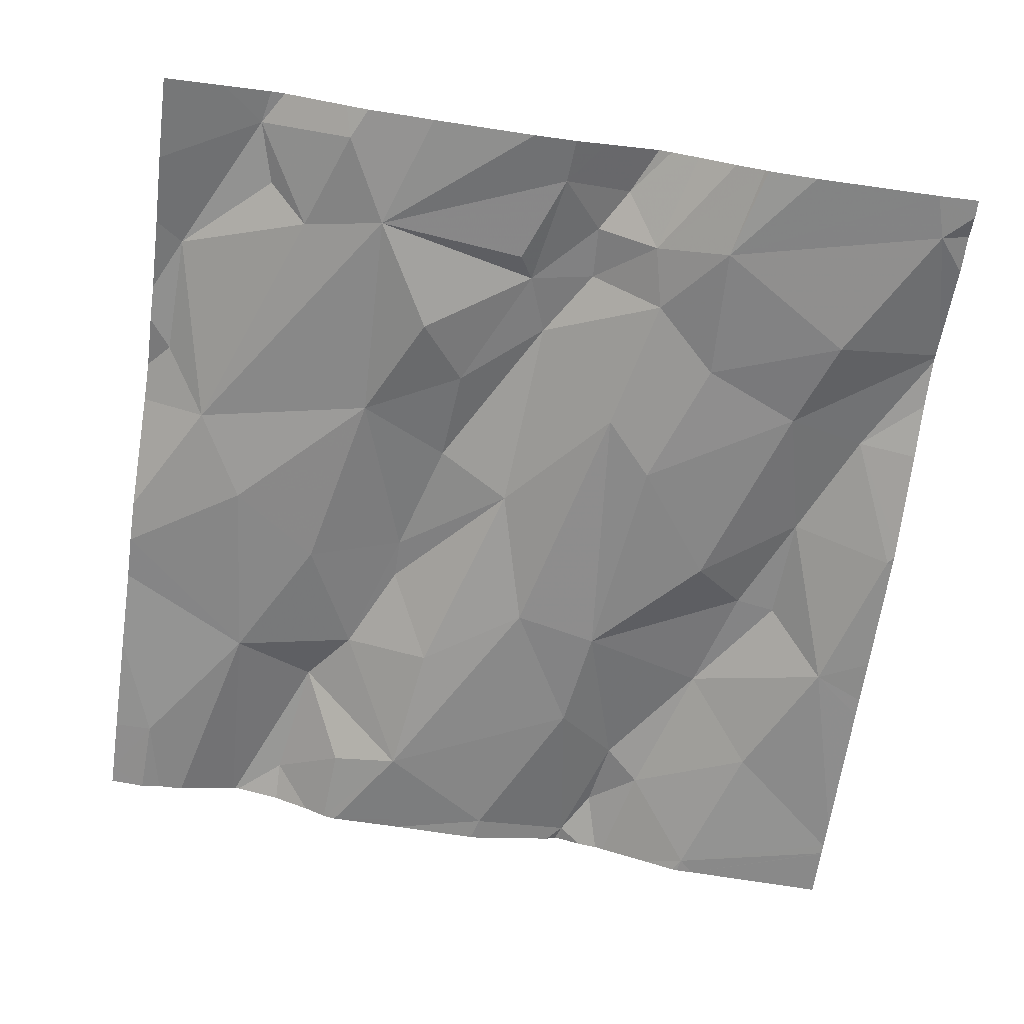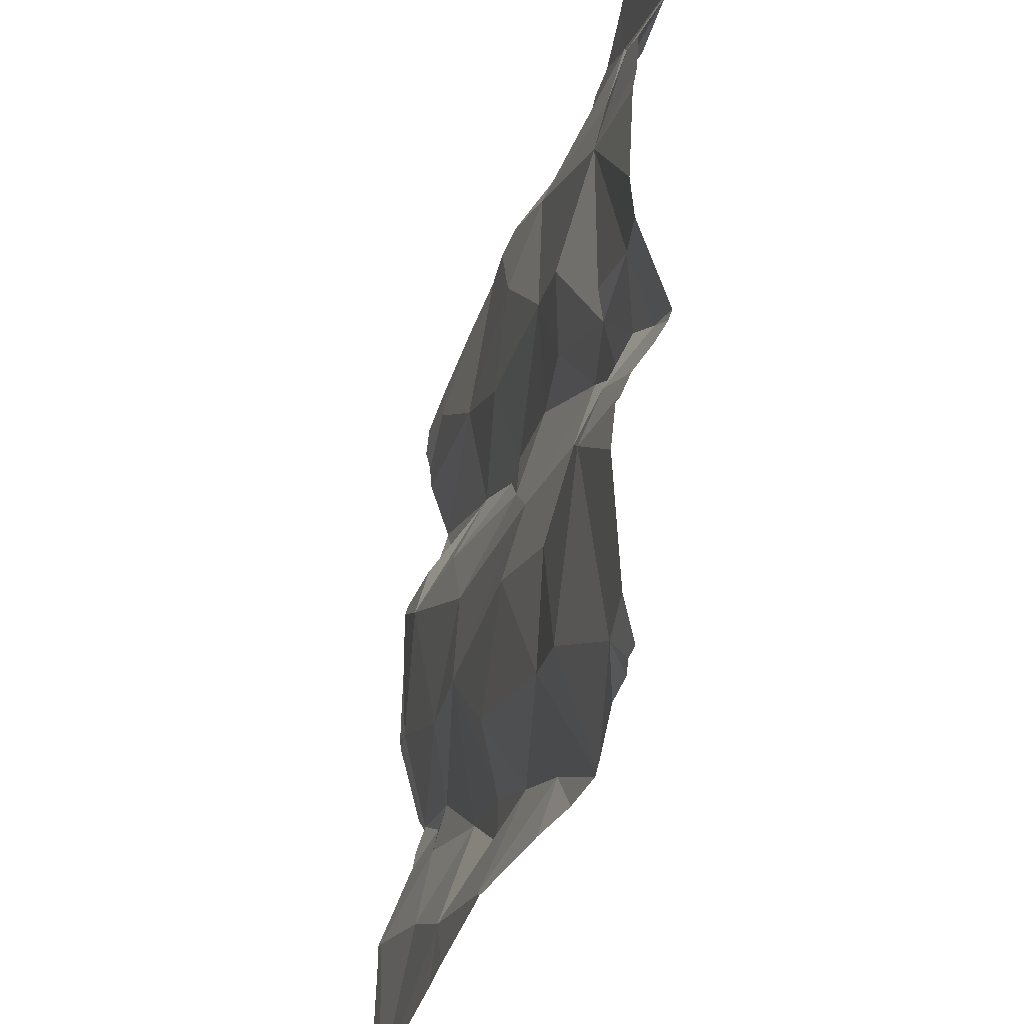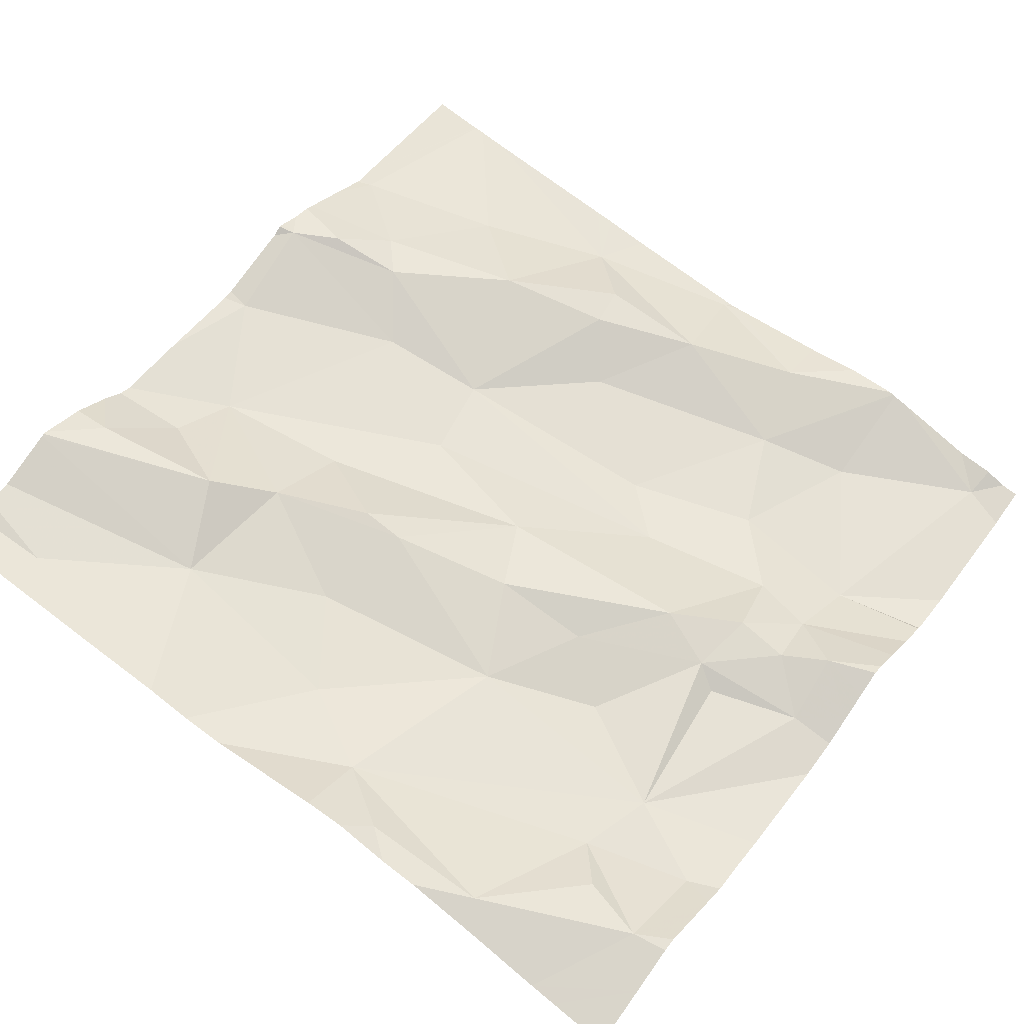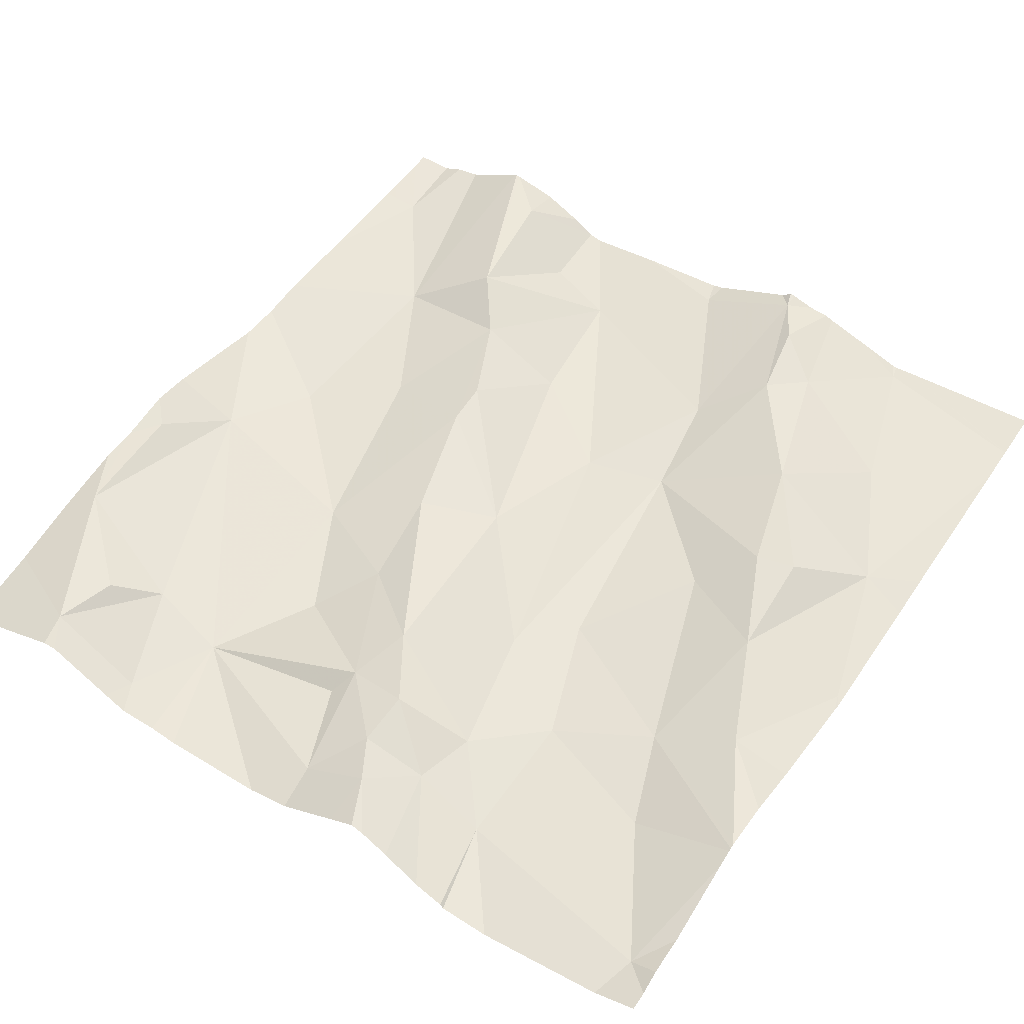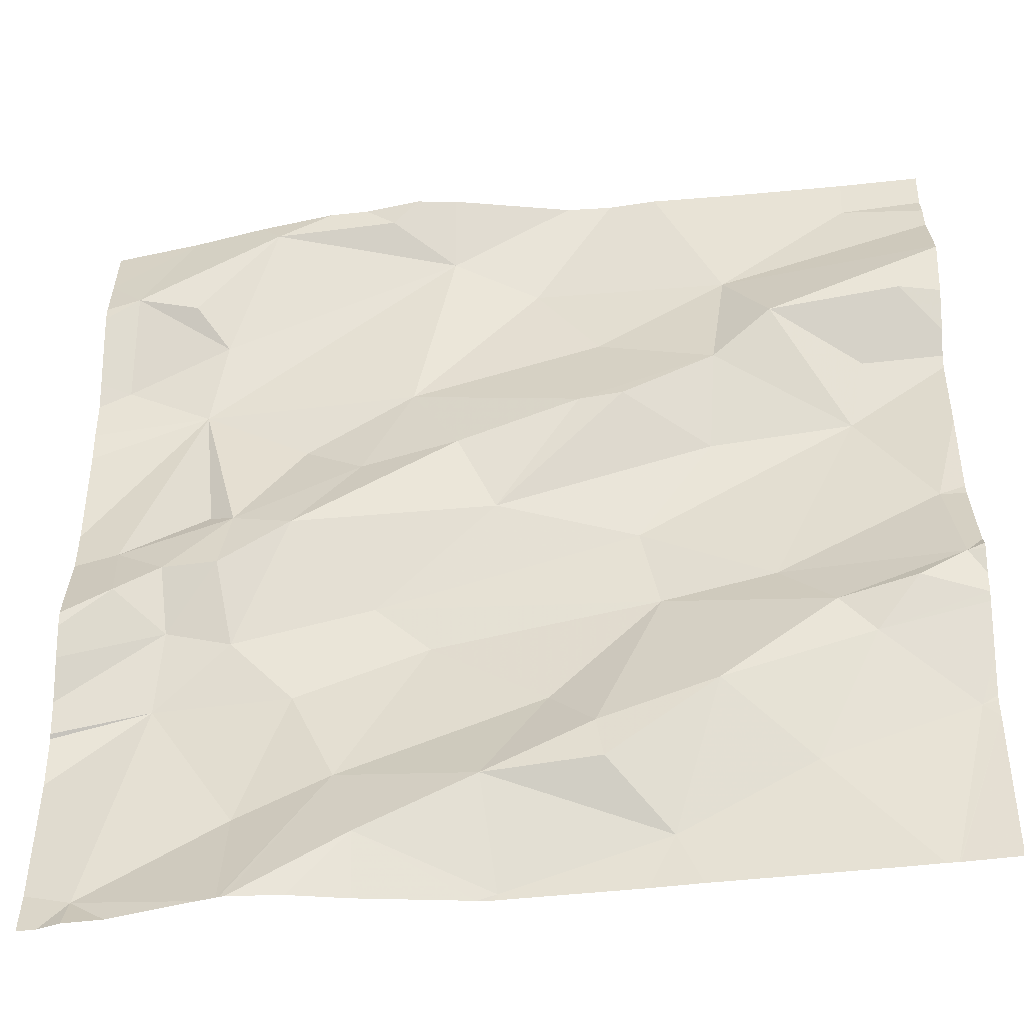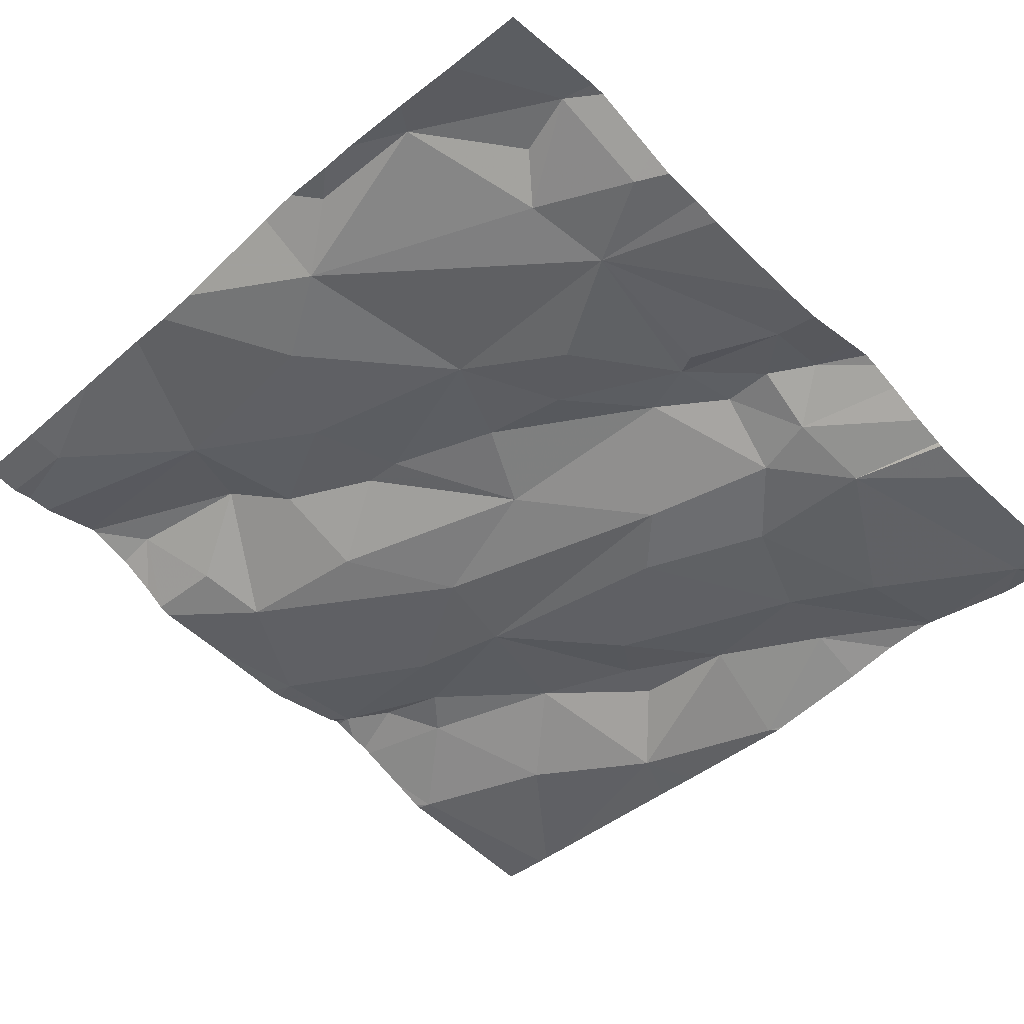
<metadata>
{"format":"obj","ext":"obj","renderer":"f3d","projection":"perspective","resolution":1024,"background":"white","views":[{"elev":-74.1,"azim":-98.2,"up":"+Z"},{"elev":-35.8,"azim":-114.2,"up":"+Y"},{"elev":56.3,"azim":-143.4,"up":"+Z"},{"elev":42.7,"azim":-56.0,"up":"+Z"},{"elev":-44.6,"azim":-1.5,"up":"+Y"},{"elev":-55.2,"azim":-135.1,"up":"+Z"}]}
</metadata>
<code>
v -38.45 233.3 501.6
v -39.36 232.9 501.4
v -39.35 232.9 501.4
v -39.37 233.2 501.4
v -39.28 233.1 501.4
v -38.45 233.1 501.5
v -39.16 232.7 501.4
v -39.3 232.7 501.3
v -39.23 232.8 501.4
v -39.21 232.6 501.3
v -38.45 233.4 501.5
v -39.36 232.5 501.3
v -38.45 233.1 501.5
v -38.45 232.8 501.5
v -39.26 233 501.4
v -38.86 233.4 501.5
v -39 233.4 501.5
v -38.45 232.7 501.5
v -39.23 233 501.4
v -39.3 232.9 501.4
v -39.25 232.9 501.4
v -39.3 232.8 501.4
v -39.21 233.4 501.4
v -39.37 233.3 501.4
v -38.45 233.2 501.5
v -38.45 232.8 501.5
v -38.45 233.3 501.6
v -39.26 233.2 501.4
v -38.45 232.7 501.5
v -38.45 232.6 501.5
v -38.45 233.4 501.5
v -38.45 232.8 501.5
v -39.3 233.3 501.4
v -38.54 233.4 501.5
v -38.83 233.2 501.5
v -38.69 233.3 501.5
v -38.71 233.1 501.5
v -38.65 233.2 501.5
v -39.11 232.6 501.4
v -38.89 232.7 501.4
v -38.96 232.6 501.4
v -38.81 233.1 501.5
v -38.86 233.1 501.5
v -39 233.3 501.4
v -38.71 233 501.5
v -38.56 233 501.5
v -38.8 232.9 501.4
v -38.6 232.8 501.5
v -38.57 232.7 501.5
v -38.73 232.7 501.5
v -39.17 232.9 501.4
v -39.1 233 501.4
v -39.16 233.1 501.4
v -39.04 233.1 501.4
v -38.9 233.3 501.4
v -38.99 233 501.4
v -39.15 233.4 501.5
v -38.66 233.4 501.5
v -38.95 233 501.4
v -39.07 232.8 501.4
v -39.09 232.5 501.4
v -38.94 232.5 501.4
v -38.76 233.4 501.5
v -38.77 232.5 501.4
v -39.31 233.4 501.4
v -39.11 233.4 501.5
v -38.78 232.8 501.4
v -38.85 232.6 501.5
v -38.63 232.6 501.5
v -38.66 232.8 501.5
v -38.84 232.6 501.5
v -39.04 233.4 501.5
v -39.34 233.4 501.4
v -39.01 232.8 501.4
v -39.07 233.4 501.5
v -38.54 233.4 501.5
v -38.73 232.5 501.4
v -39.23 232.5 501.4
v -38.47 232.8 501.5
v -38.95 232.5 501.4
v -38.56 232.5 501.5
v -39.2 232.5 501.4
v -39.15 232.5 501.4
v -39.36 232.5 501.3
v -38.75 232.5 501.4
v -38.48 232.9 501.5
v -38.53 232.5 501.5
v -39.39 232.5 501.3
v -39.21 232.5 501.4
v -39.32 232.5 501.3
v -38.47 232.6 501.5
v -38.95 232.5 501.4
v -38.5 233.2 501.5
v -38.54 233.1 501.5
v -38.52 232.8 501.5
v -39.41 232.9 501.4
v -39.41 232.9 501.4
v -39.41 233.1 501.4
v -39.41 233.2 501.4
v -38.48 233.4 501.5
v -39.41 232.5 501.3
v -39.41 233.4 501.4
v -39.41 233 501.3
v -39.41 233.1 501.3
v -39.41 232.9 501.3
v -39.41 233.2 501.4
v -39.41 233.3 501.4
v -39.41 233.3 501.4
v -38.81 233.4 501.5
v -39.41 232.8 501.4
v -39.41 232.7 501.3
v -39.41 232.7 501.3
v -39.41 232.8 501.4
v -39.41 232.8 501.3
v -39.41 232.8 501.4
v -39.41 232.7 501.3
v -38.45 233.3 501.5
v -38.45 232.9 501.5
v -38.45 232.8 501.5
v -38.45 232.8 501.5
v -39.23 233.4 501.4
v -38.45 232.9 501.5
v -38.45 233 501.5
v -38.45 233.2 501.5
v -38.45 233.3 501.6
v -38.45 232.7 501.5
v -38.45 233.4 501.5
v -38.45 232.8 501.5
v -38.8 232.5 501.4
v -38.94 232.5 501.4
v -38.96 232.5 501.4
v -39.08 232.5 501.4
v -39.21 232.5 501.4
v -38.51 232.5 501.5
v -39.41 232.5 501.3
v -38.51 232.5 501.5
v -38.45 232.5 501.5
v -39.41 233.4 501.4
f 3 2 96
f 98 4 99
f 8 7 9
f 10 12 78
f 120 95 49
f 2 15 5
f 19 15 2
f 21 20 22
f 22 9 21
f 5 15 19
f 24 23 121
f 133 39 89
f 2 5 103
f 28 4 5
f 106 24 107
f 119 79 26
f 12 10 8
f 118 86 79
f 132 61 83
f 113 3 115
f 28 33 24
f 3 20 2
f 28 23 33
f 8 9 22
f 112 22 114
f 2 20 19
f 21 19 20
f 101 8 116
f 20 3 22
f 23 24 33
f 117 36 1
f 4 28 24
f 1 36 38
f 131 62 61
f 10 7 8
f 6 46 86
f 36 35 37
f 38 36 37
f 40 39 41
f 43 42 37
f 28 5 44
f 46 45 47
f 45 46 37
f 45 37 42
f 49 48 50
f 51 19 21
f 38 37 46
f 53 52 54
f 54 35 55
f 52 51 56
f 109 36 63
f 51 52 19
f 56 59 43
f 35 54 43
f 51 9 60
f 41 61 62
f 138 102 73
f 73 102 65
f 50 48 67
f 45 42 59
f 39 61 41
f 50 67 68
f 50 69 49
f 64 41 62
f 60 59 51
f 59 56 51
f 40 68 67
f 59 42 43
f 45 59 47
f 70 47 67
f 68 41 71
f 69 50 64
f 50 68 71
f 43 54 56
f 7 74 60
f 34 76 100
f 53 5 19
f 23 75 66
f 53 19 52
f 44 75 23
f 21 9 51
f 39 7 10
f 35 43 37
f 54 44 5
f 5 53 54
f 70 67 48
f 74 39 40
f 44 54 55
f 63 76 58
f 70 46 47
f 16 55 109
f 55 35 36
f 69 64 81
f 129 62 130
f 58 76 34
f 40 67 74
f 67 47 60
f 60 74 67
f 59 60 47
f 41 68 40
f 64 71 41
f 71 64 50
f 72 75 17
f 82 39 133
f 131 61 132
f 75 44 17
f 60 9 7
f 56 54 52
f 39 10 89
f 23 28 44
f 7 39 74
f 130 62 92
f 76 31 100
f 46 70 86
f 70 48 79
f 129 64 62
f 57 23 66
f 13 46 6
f 87 69 81
f 46 94 38
f 79 86 70
f 118 79 119
f 91 49 69
f 14 95 120
f 66 75 72
f 48 95 79
f 83 61 82
f 6 86 123
f 82 61 39
f 49 95 48
f 63 36 76
f 38 93 27
f 92 62 80
f 76 36 117
f 93 94 13
f 1 38 125
f 38 94 93
f 49 91 126
f 91 69 87
f 120 49 128
f 80 62 131
f 96 2 105
f 97 3 96
f 13 94 46
f 98 5 4
f 25 93 124
f 99 4 106
f 88 101 135
f 85 64 129
f 27 93 25
f 101 12 8
f 102 24 65
f 109 55 36
f 26 79 32
f 103 5 104
f 77 64 85
f 29 91 18
f 104 5 98
f 105 2 103
f 30 91 134
f 106 4 24
f 16 44 55
f 107 24 108
f 108 24 102
f 18 91 30
f 110 3 97
f 111 8 112
f 31 76 127
f 81 64 77
f 112 8 22
f 84 12 88
f 113 22 3
f 114 22 113
f 32 79 14
f 14 79 95
f 115 3 110
f 17 44 16
f 116 8 111
f 90 12 84
f 122 86 118
f 100 31 11
f 123 86 122
f 88 12 101
f 124 93 13
f 125 38 27
f 126 91 29
f 89 10 78
f 78 12 90
f 127 76 117
f 128 49 126
f 65 24 121
f 134 91 87
f 121 23 57
f 136 30 134
f 137 30 136

</code>
